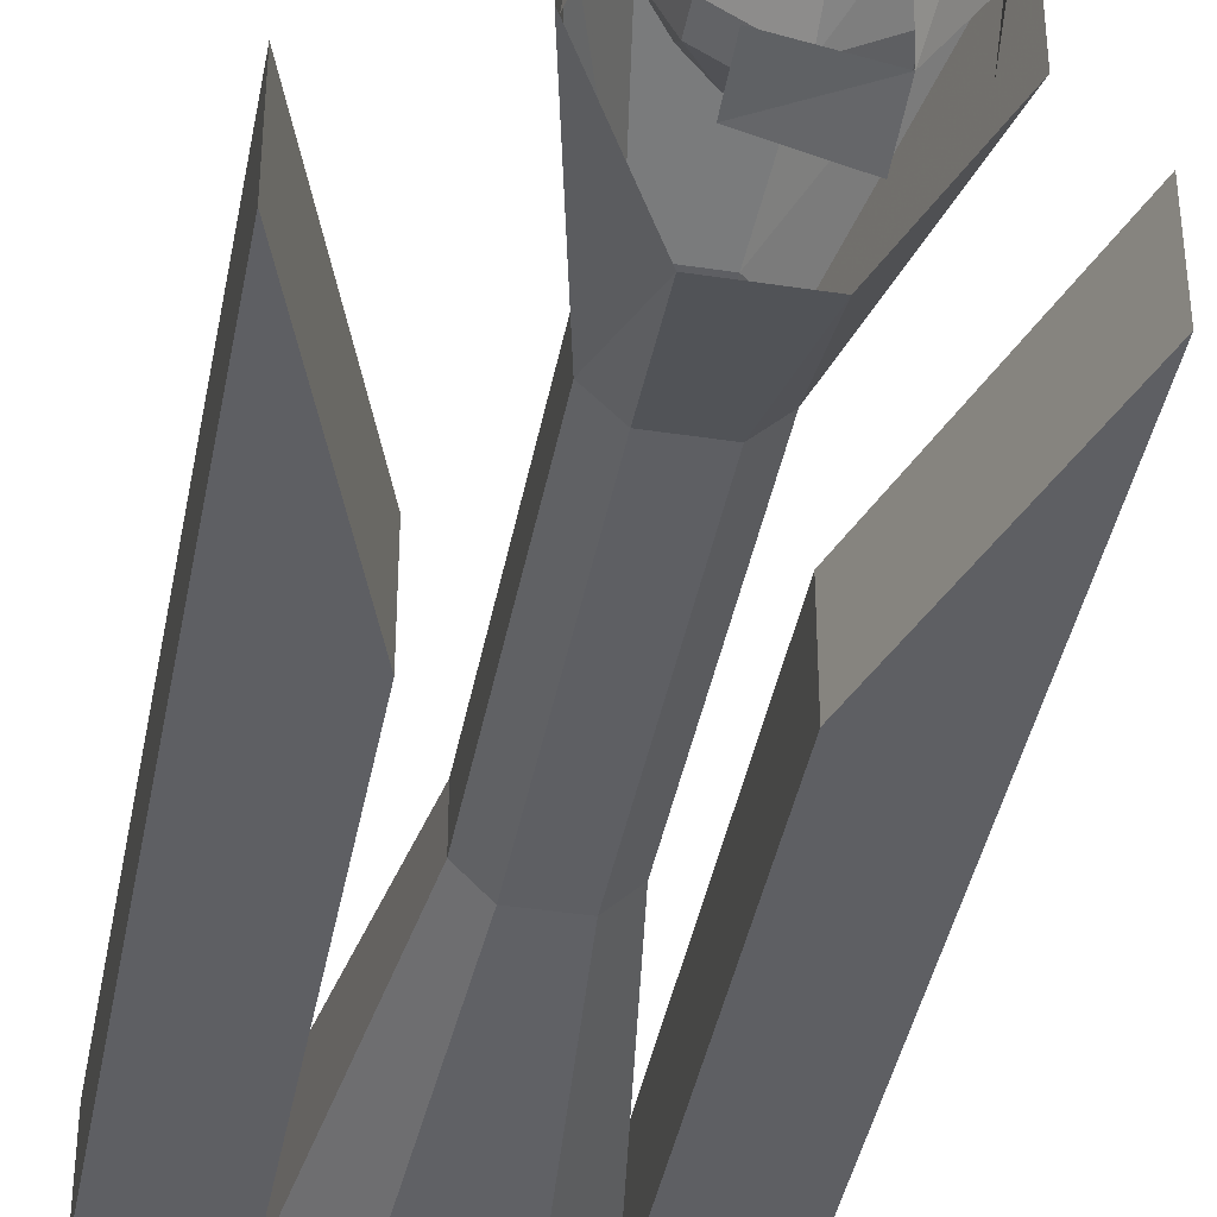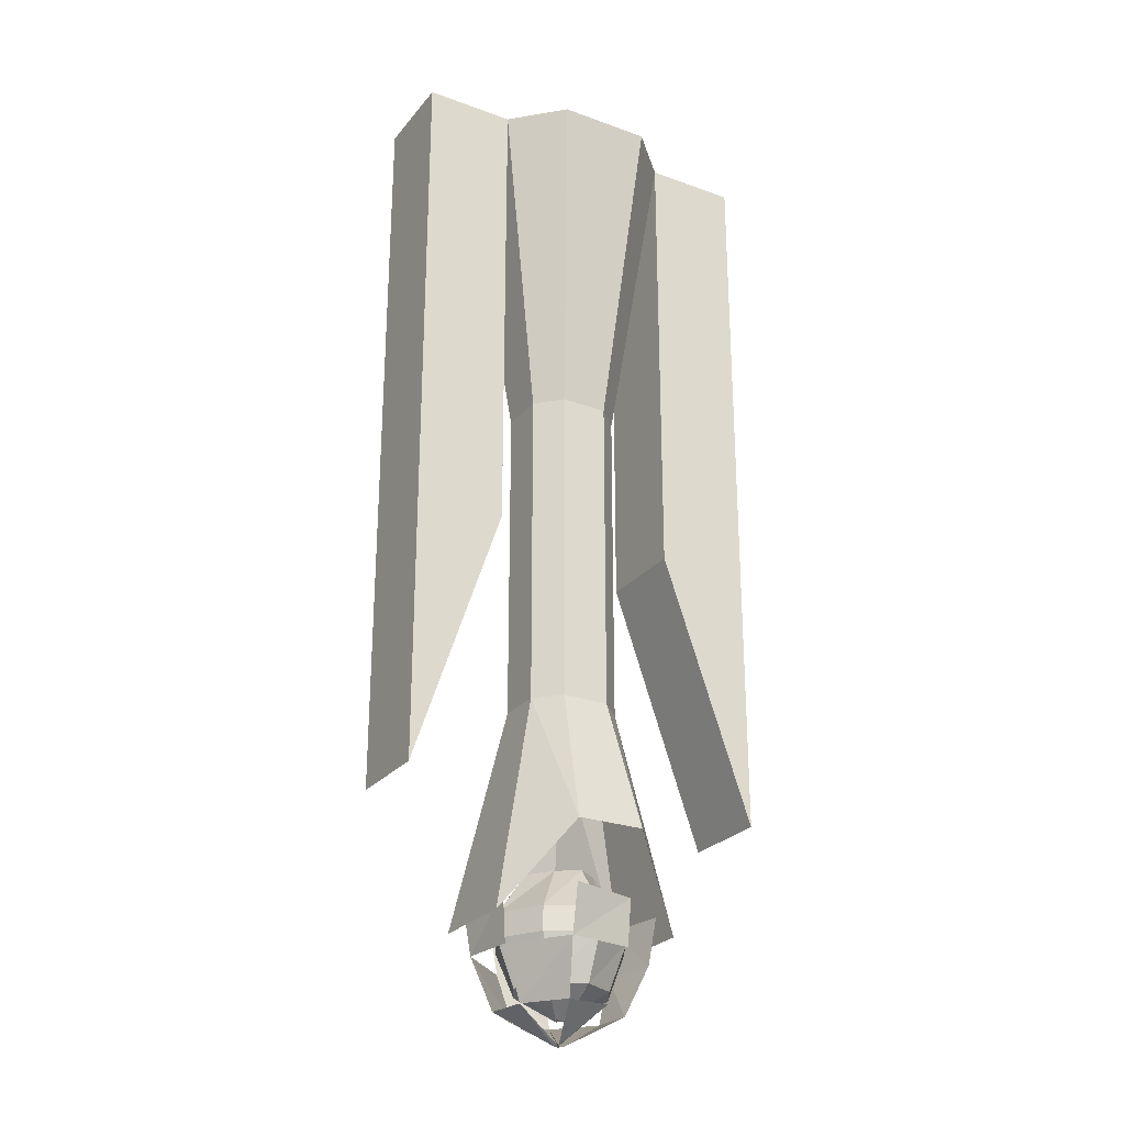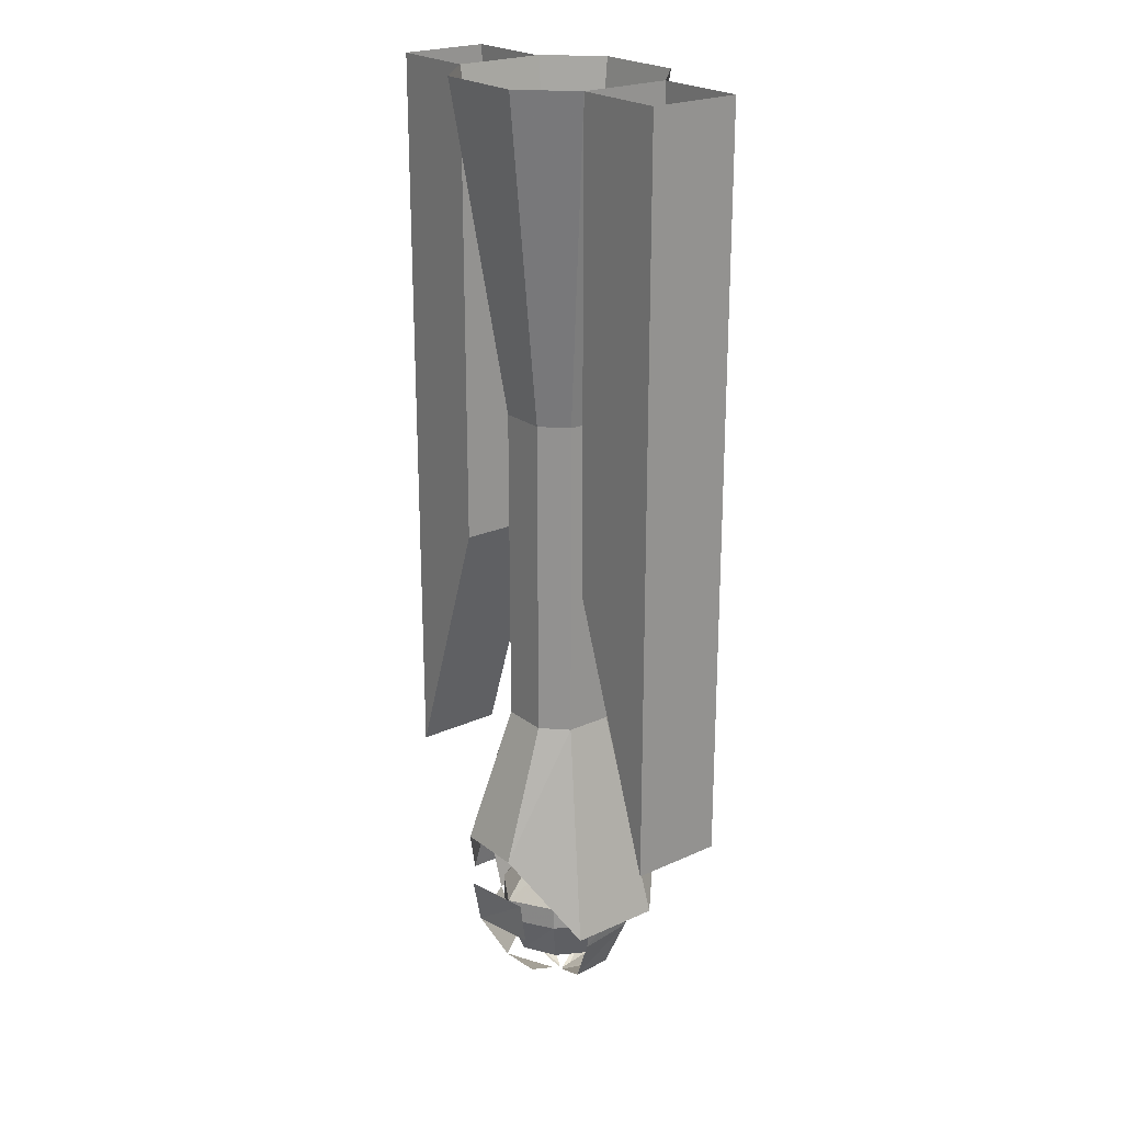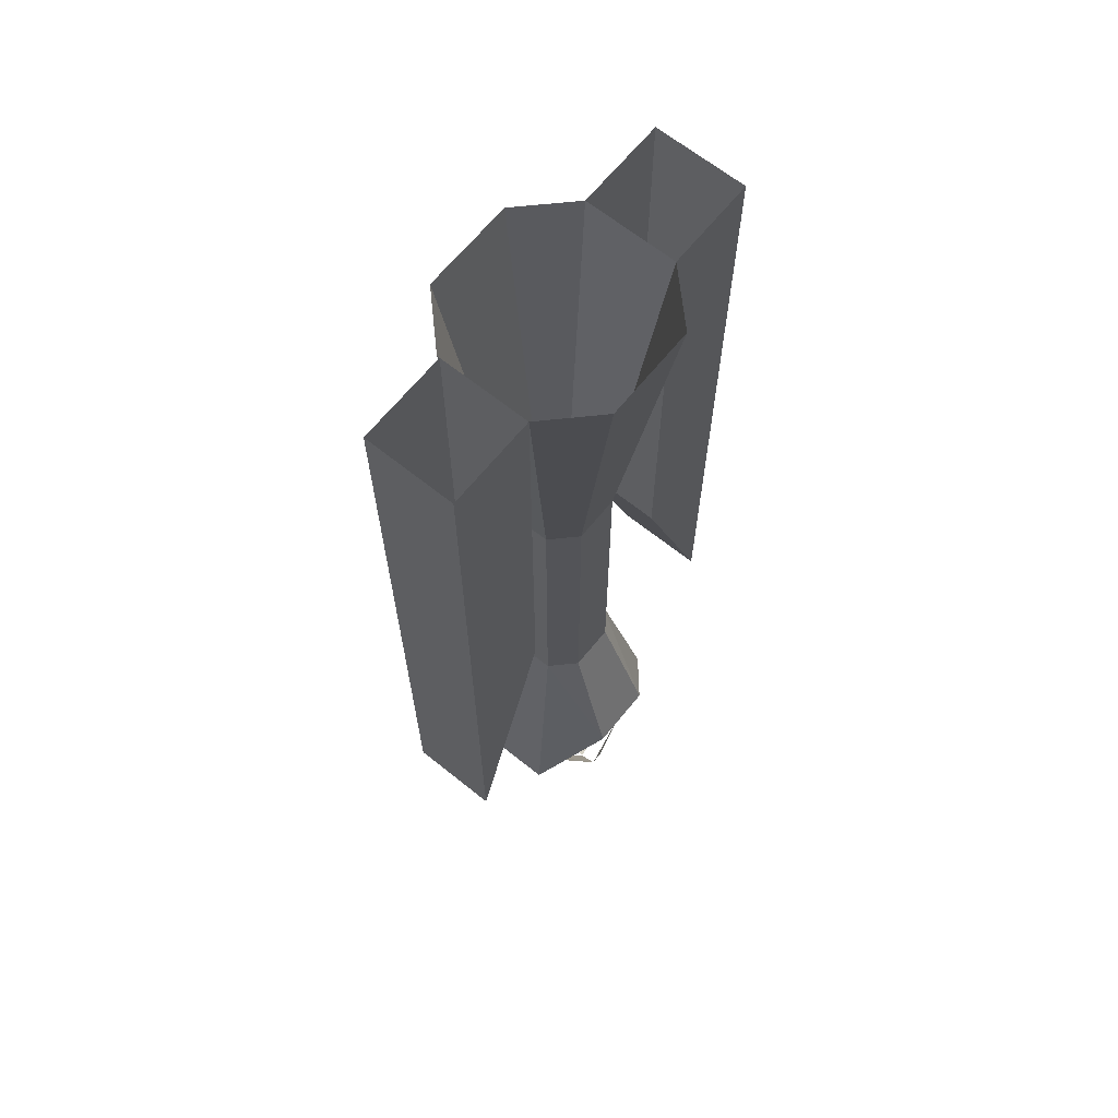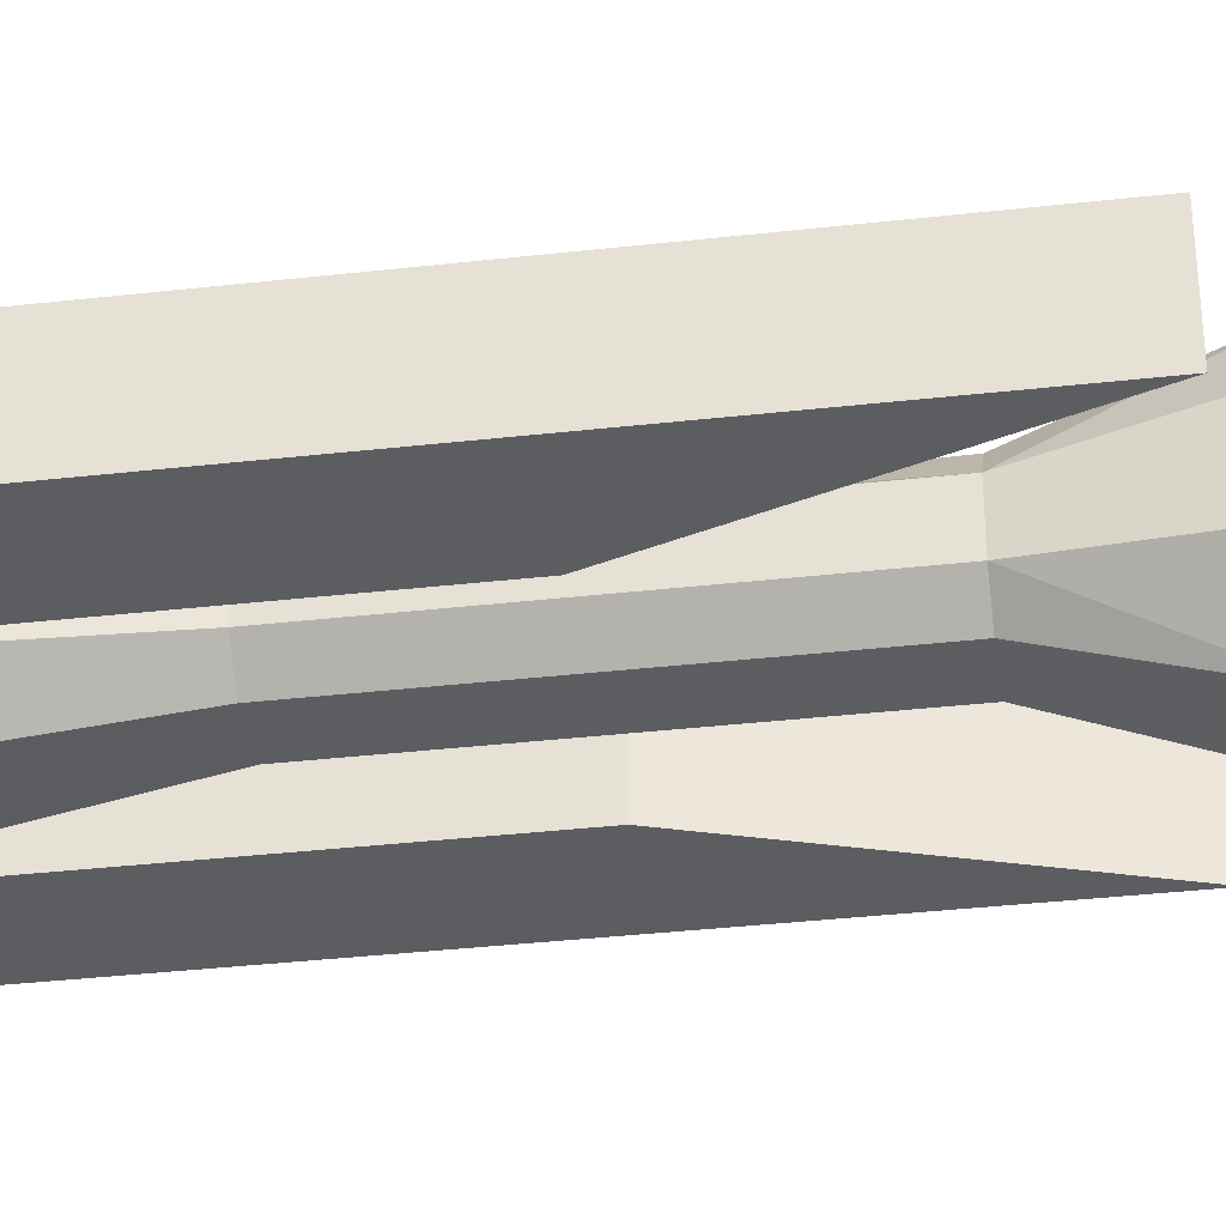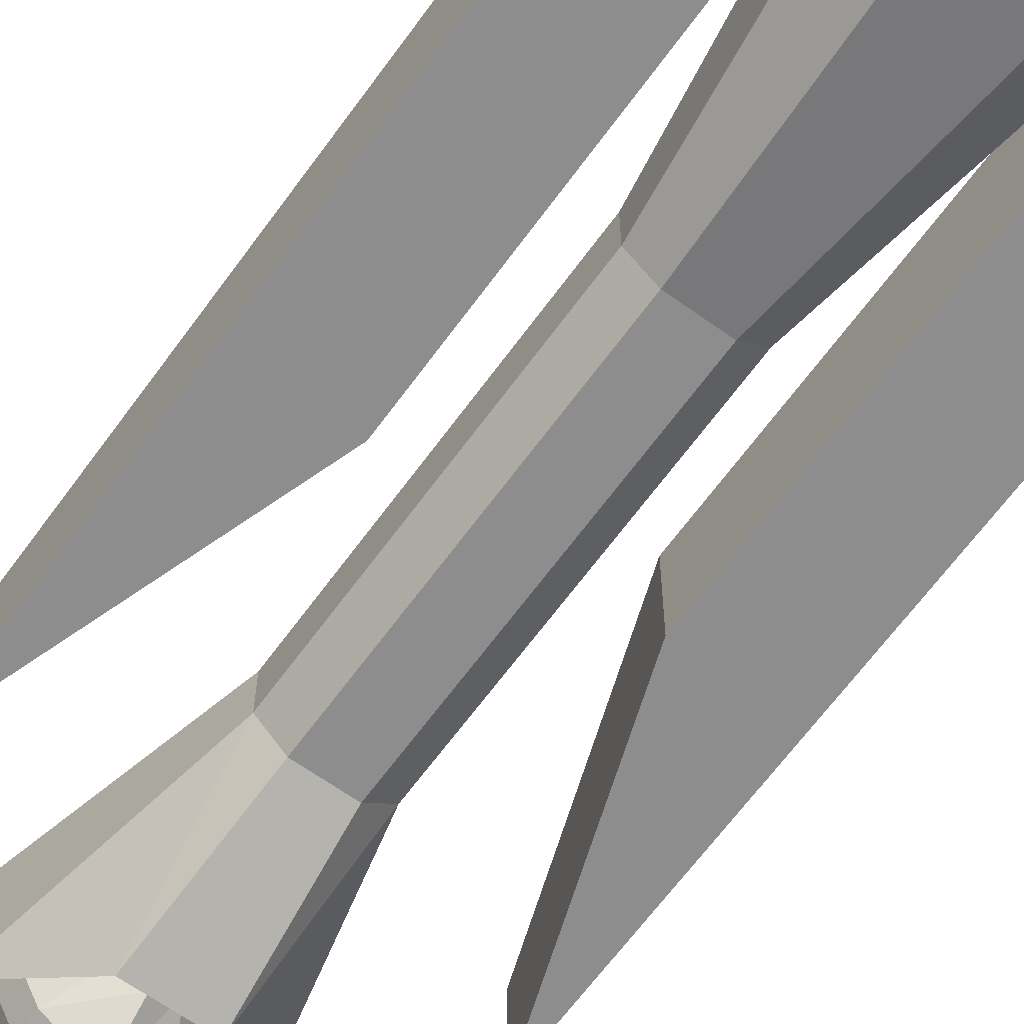
<metadata>
{"format":"obj","ext":"obj","renderer":"f3d","projection":"perspective","resolution":1024,"background":"white","views":[{"elev":-40.6,"azim":-10.6,"up":"+Z"},{"elev":-25.9,"azim":150.0,"up":"+Y"},{"elev":22.7,"azim":-127.9,"up":"+Y"},{"elev":65.7,"azim":128.9,"up":"+Y"},{"elev":-36.3,"azim":-81.6,"up":"+Z"},{"elev":-64.7,"azim":144.1,"up":"+Z"}]}
</metadata>
<code>
v -64 -256 16
v -32 -164 16
v -32 0 16
v -64 0 16
v -32 -164 -16
v -64 -256 -16
v -64 0 -16
v -32 0 -16
v 63 -256 -16
v 32 -164 -16
v 32 0 -16
v 63 0 -16
v 32 -164 15
v 63 -256 15
v 63 0 15
v 32 0 15
v 0 -294 -24
v 15 -294 -15
v 15 -302 -15
v 0 -302 -24
v 23 -294 0
v 23 -302 0
v 15 -294 16
v 0 -294 24
v 0 -302 24
v 15 -302 16
v -15 -294 -15
v -15 -302 -15
v -15 -294 16
v -15 -302 16
v -23 -294 0
v -23 -302 0
v 0 -280 -13
v 7 -280 -8
v 7 -280 8
v 0 -280 13
v -7 -280 -8
v -7 -280 8
v -13 -280 0
v 13 -280 0
v 11 -317 -11
v 0 -317 -17
v 17 -317 0
v 11 -317 11
v 0 -317 17
v -11 -317 -11
v -11 -317 11
v -17 -317 0
v 0 -325 -1
v 0 -325 -3
v 0 -325 3
v 0 -325 1
v 2 -325 0
v -2 -325 0
v 12 -270 -32
v 32 -298 -16
v 16 -223 -8
v 8 -223 -16
v 32 -298 16
v 12 -270 32
v 8 -223 17
v 16 -223 8
v -16 -270 32
v -9 -223 17
v -11 -270 -32
v -8 -223 -16
v -32 -298 16
v -16 -223 8
v -32 -298 -16
v -16 -223 -8
v 8 -112 -16
v 16 -112 -8
v 16 -112 8
v 8 -112 16
v -8 -112 16
v -8 -112 -16
v -16 -112 8
v -16 -112 -8
v -16 0 32
v 16 0 32
v -16 0 -32
v 16 0 -32
v 32 0 16
v 9 -306 26
v -11 -306 28
v -7 -323 20
v 7 -323 19
v -27 -290 13
v -30 -290 -9
v -27 -306 -9
v -24 -306 11
v -19 -323 -7
v -18 -323 7
v -11 -290 32
v 10 -291 29
v -10 -291 -26
v 12 -290 -31
v 12 -306 -28
v -10 -306 -24
v 27 -290 -11
v 30 -290 10
v 27 -306 10
v 25 -306 -9
v 20 -323 8
v 18 -323 -6
v 8 -323 -19
v -1 -333 3
v 0 -333 1
v -6 -323 -18
v 2 -333 -2
v 1 -333 0
v -1 -333 0
v 2 -333 1
f 1 2 3 4
f 5 6 7 8
f 2 5 8 3
f 6 1 4 7
f 2 1 6 5
f 9 10 11 12
f 13 14 15 16
f 10 13 16 11
f 14 9 12 15
f 10 9 14 13
f 17 18 19 20
f 18 21 22 19
f 23 24 25 26
f 27 17 20 28
f 24 29 30 25
f 31 27 28 32
f 29 31 32 30
f 21 23 26 22
f 33 34 18 17
f 35 36 24 23
f 37 33 17 27
f 36 38 29 24
f 39 37 27 31
f 38 39 31 29
f 34 40 21 18
f 40 35 23 21
f 20 19 41 42
f 19 22 43 41
f 22 26 44 43
f 26 25 45 44
f 28 20 42 46
f 25 30 47 45
f 30 32 48 47
f 32 28 46 48
f 42 41 49 50
f 44 45 51 52
f 41 43 53 49
f 43 44 52 53
f 46 42 50 49
f 45 47 52 51
f 47 48 54 52
f 48 46 49 54
f 49 50 49 53 52 51 52 54
f 55 56 57 58
f 59 60 61 62
f 60 63 64 61
f 65 55 58 66
f 63 67 68 64
f 67 69 70 68
f 69 65 66 70
f 56 59 62 57
f 65 69 70 66
f 55 65 66 58
f 63 60 61 64
f 60 59 62 61
f 56 55 58 57
f 69 67 68 70
f 67 63 64 68
f 59 56 57 62
f 71 72 57 58
f 73 74 61 62
f 74 75 64 61
f 76 71 58 66
f 75 77 68 64
f 78 76 66 70
f 77 78 70 68
f 72 73 62 57
f 79 3 77 75
f 80 79 75 74
f 81 82 71 76
f 82 11 72 71
f 83 80 74 73
f 3 8 78 77
f 8 81 76 78
f 11 83 73 72
f 84 85 86 87
f 88 89 90 91
f 91 90 92 93
f 94 88 91 85
f 95 94 85 84
f 96 97 98 99
f 100 101 102 103
f 102 84 87 104
f 98 103 105 106
f 87 86 107 108
f 109 106 110 111
f 86 93 108 107
f 93 92 112 108
f 105 104 113 111

</code>
